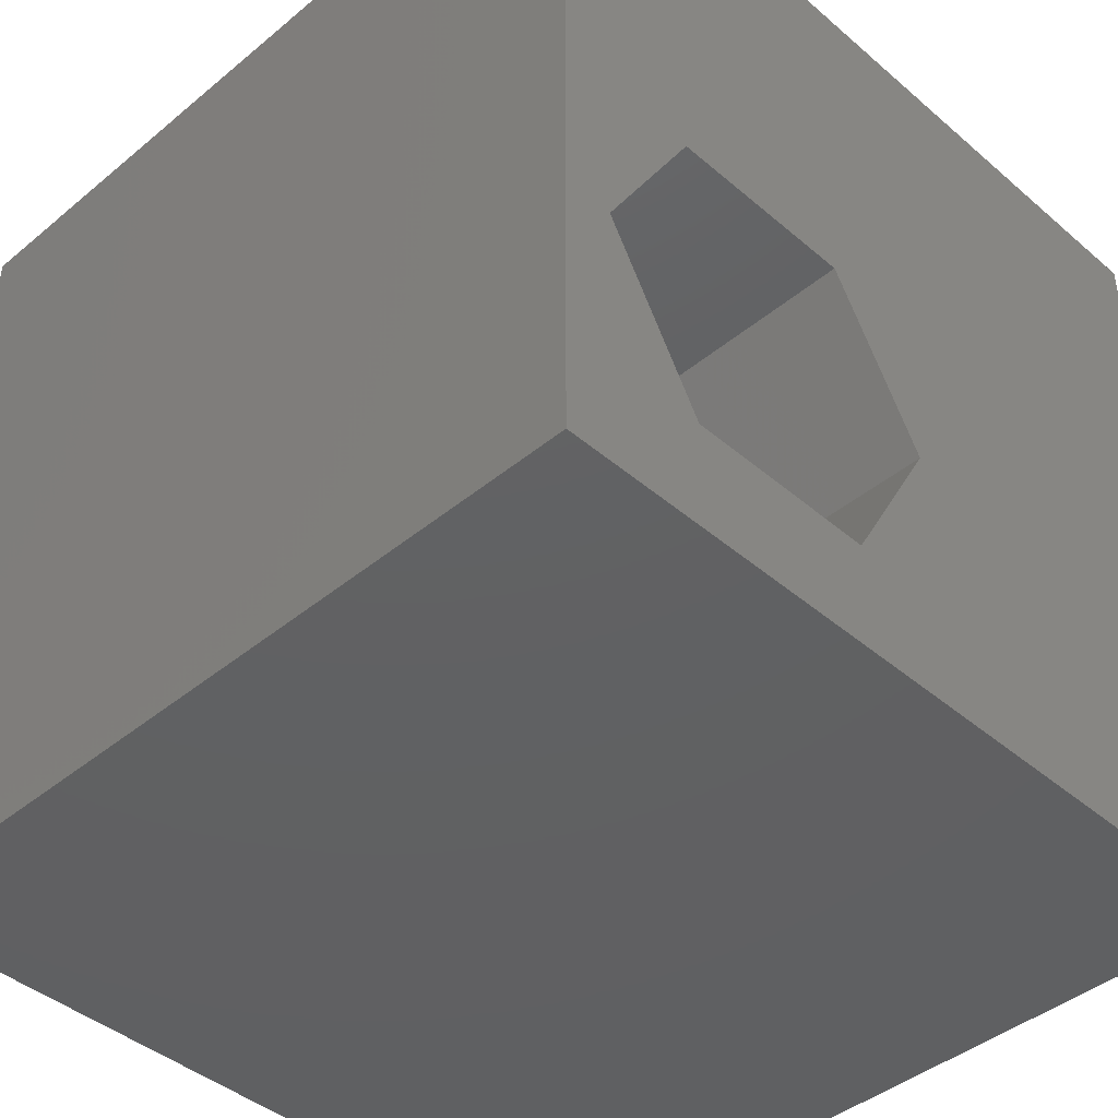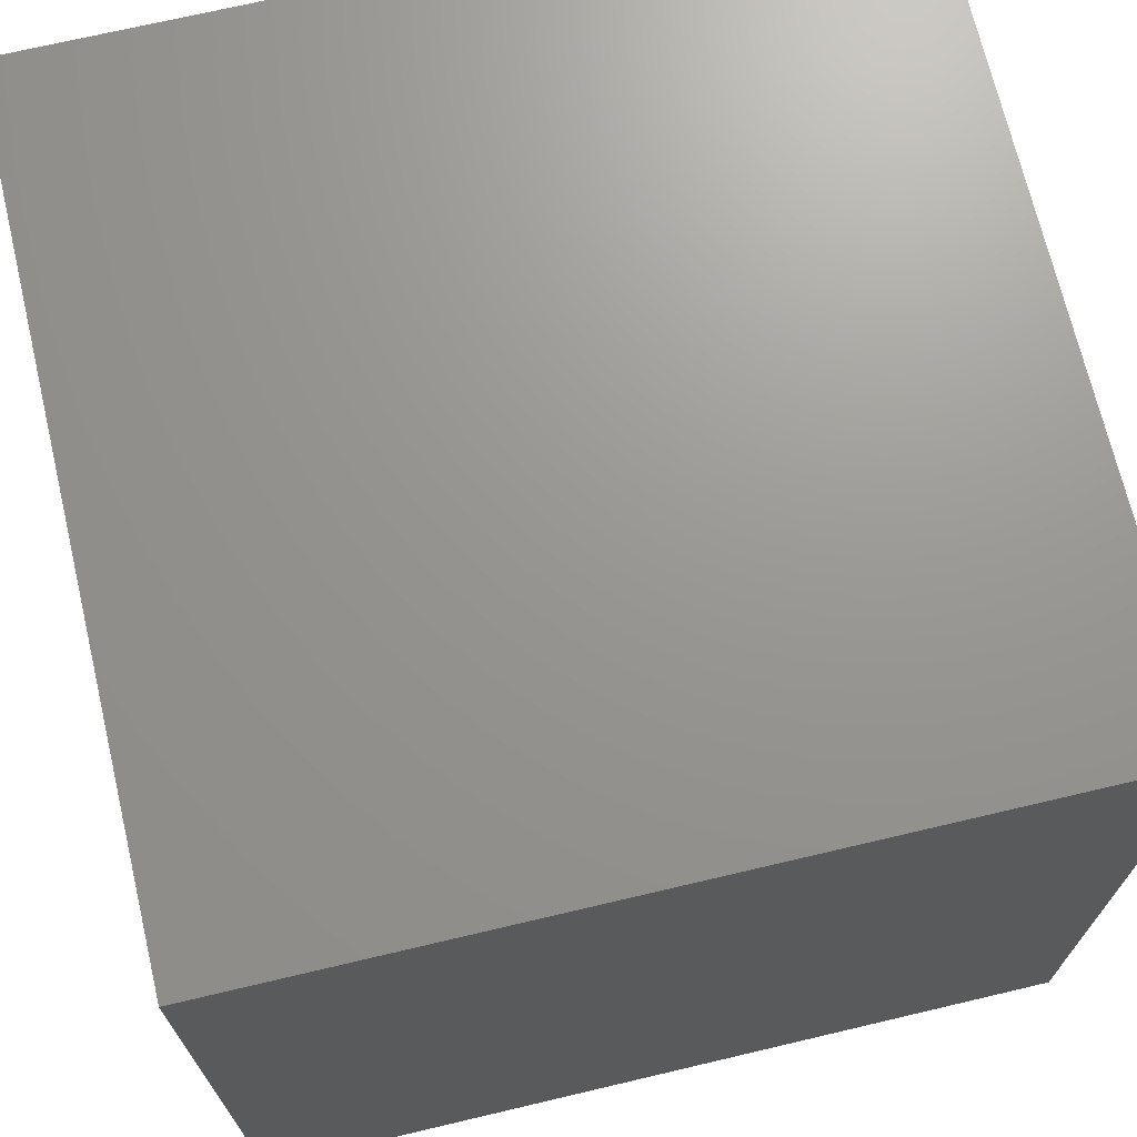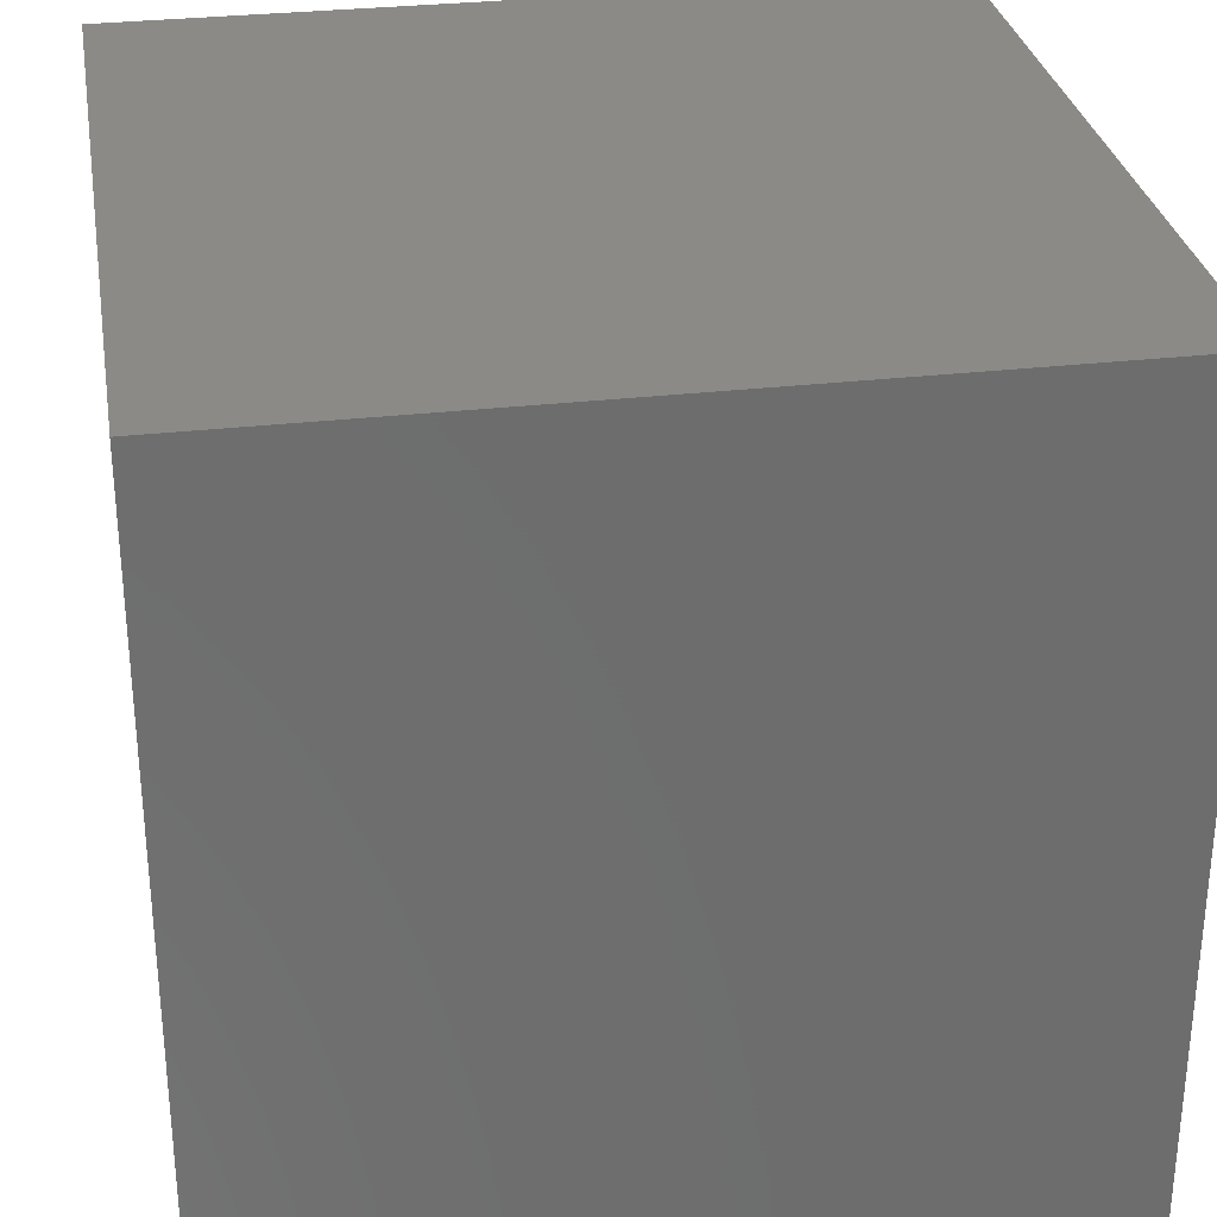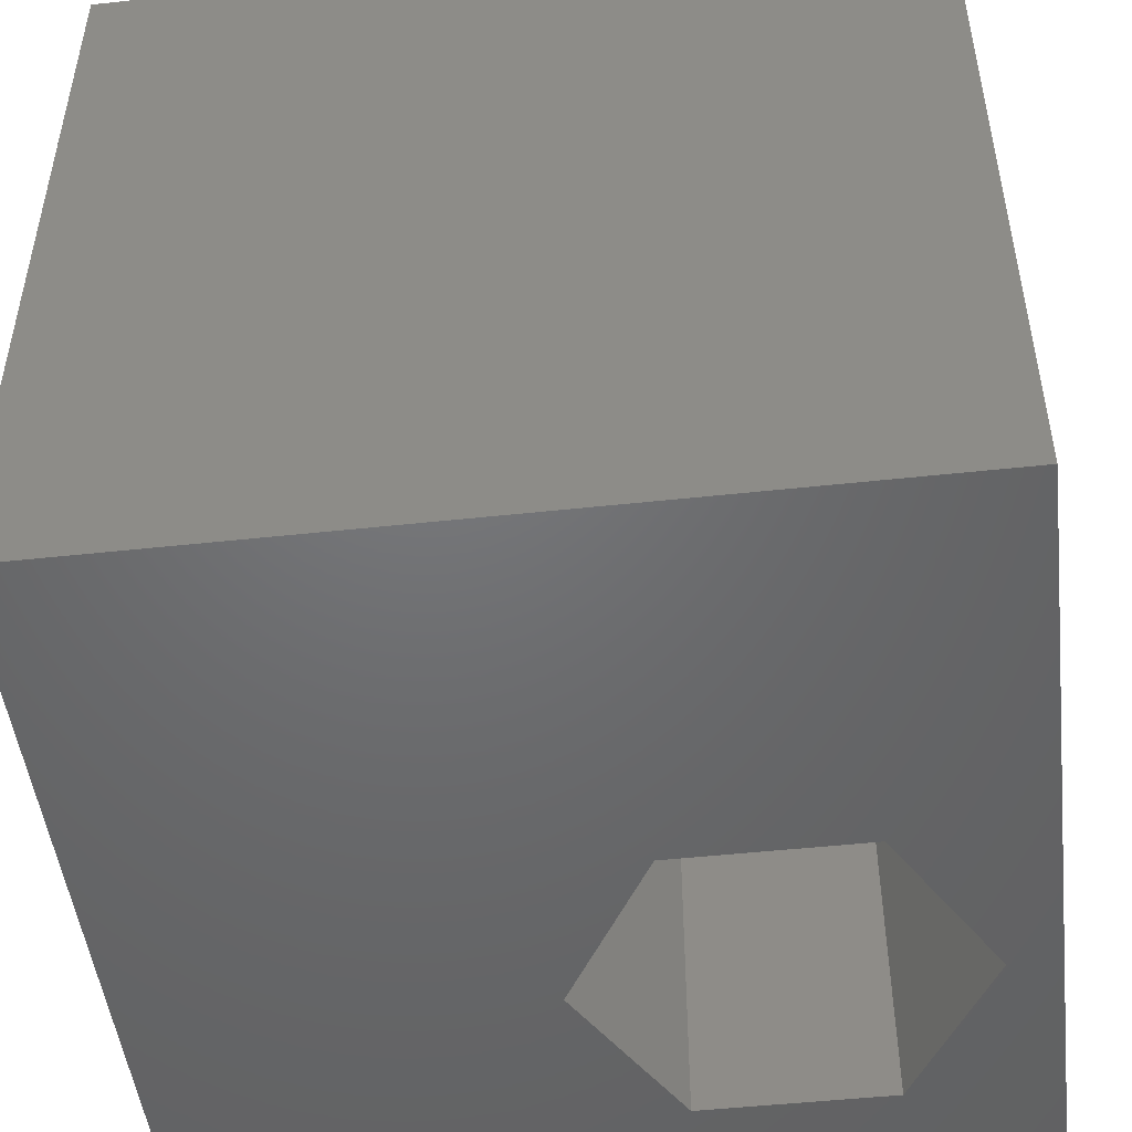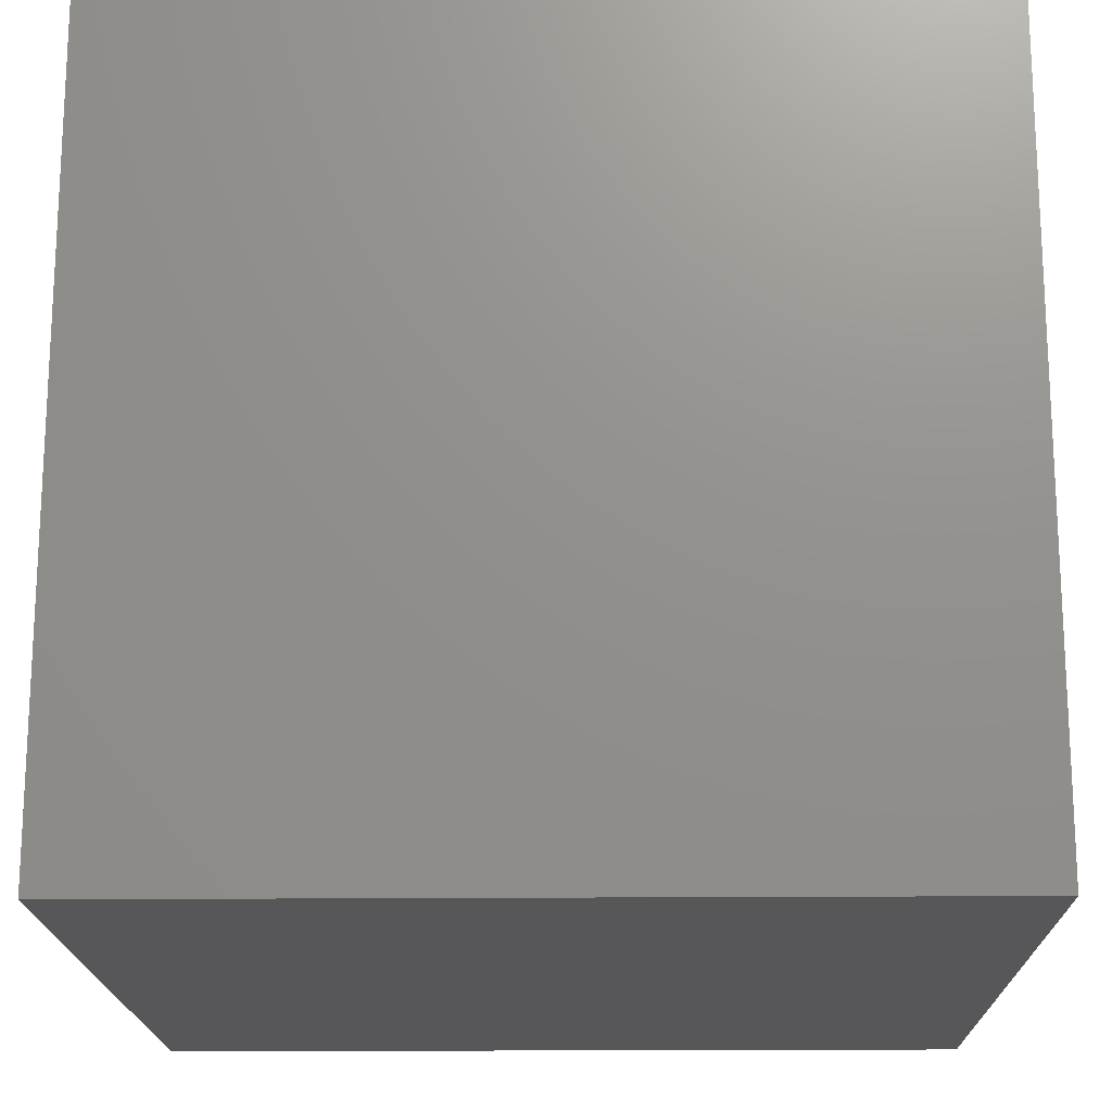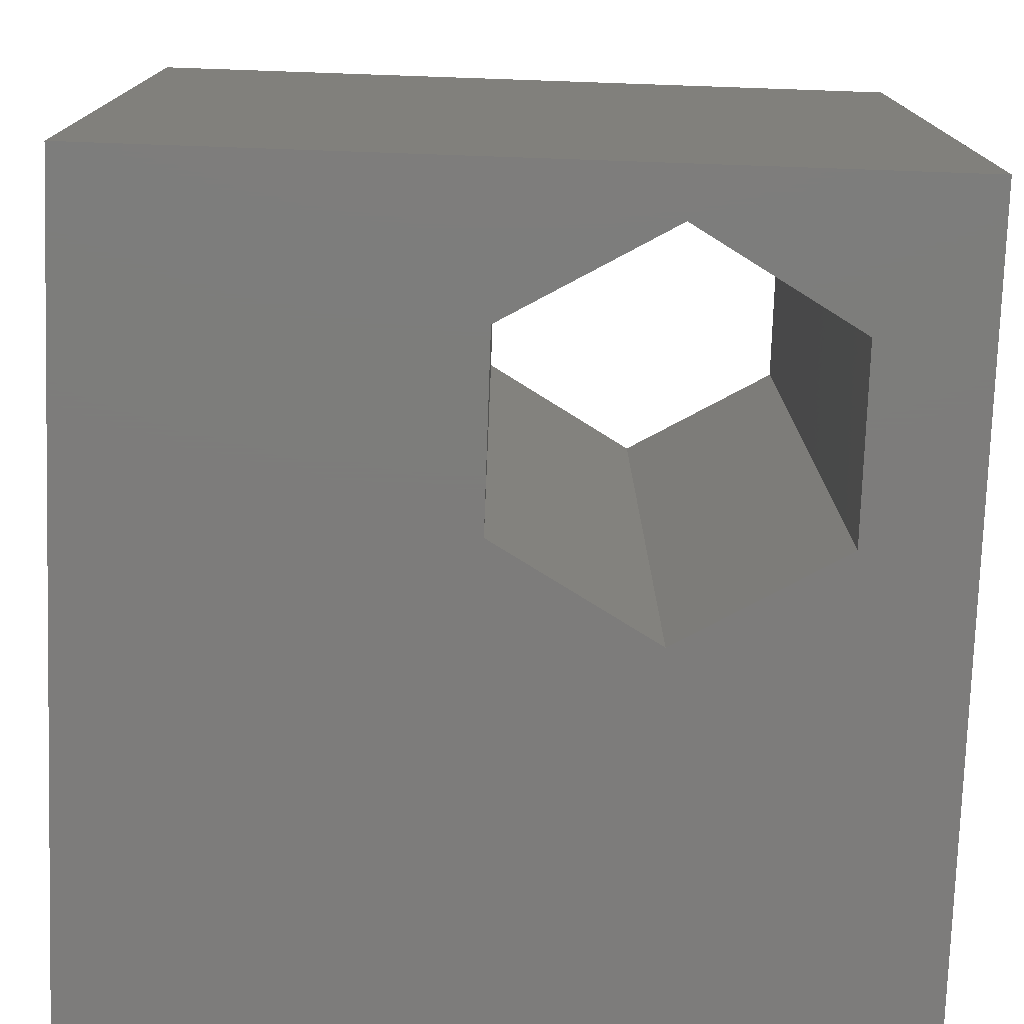
<metadata>
{"format":"stl","ext":"stl","renderer":"f3d","projection":"perspective","resolution":1024,"background":"white","views":[{"elev":-42.7,"azim":-45.5,"up":"+Y"},{"elev":70.3,"azim":-103.3,"up":"+Y"},{"elev":30.3,"azim":-99.5,"up":"+Y"},{"elev":-48.9,"azim":-173.1,"up":"+Z"},{"elev":-17.9,"azim":91.0,"up":"+Y"},{"elev":-76.2,"azim":-92.0,"up":"+Z"}]}
</metadata>
<code>
# stl→obj: 20 verts, 40 faces
v 0 10 10
v 0 10 0
v 0 0 10
v 0 0 0
v 10 0 10
v 4.068 1.329 10
v 1.756 1.329 10
v 0.6 3.331 10
v 1.756 5.333 10
v 10 10 10
v 4.068 5.333 10
v 5.224 3.331 10
v 10 10 0
v 10 0 0
v 0.6 3.331 0
v 1.756 1.329 0
v 4.068 1.329 0
v 5.224 3.331 0
v 4.068 5.333 0
v 1.756 5.333 0
f 1 2 3
f 3 2 4
f 3 5 6
f 6 7 3
f 3 7 8
f 3 8 1
f 1 8 9
f 1 9 10
f 10 9 11
f 10 11 5
f 5 11 12
f 5 12 6
f 13 10 14
f 14 10 5
f 15 4 2
f 15 16 4
f 4 16 17
f 4 17 14
f 14 17 18
f 14 18 13
f 13 18 19
f 13 19 2
f 2 19 20
f 2 20 15
f 10 13 1
f 1 13 2
f 14 5 4
f 4 5 3
f 15 20 8
f 8 20 9
f 20 19 9
f 9 19 11
f 19 18 11
f 11 18 12
f 18 17 12
f 12 17 6
f 17 16 6
f 6 16 7
f 16 15 7
f 7 15 8

</code>
